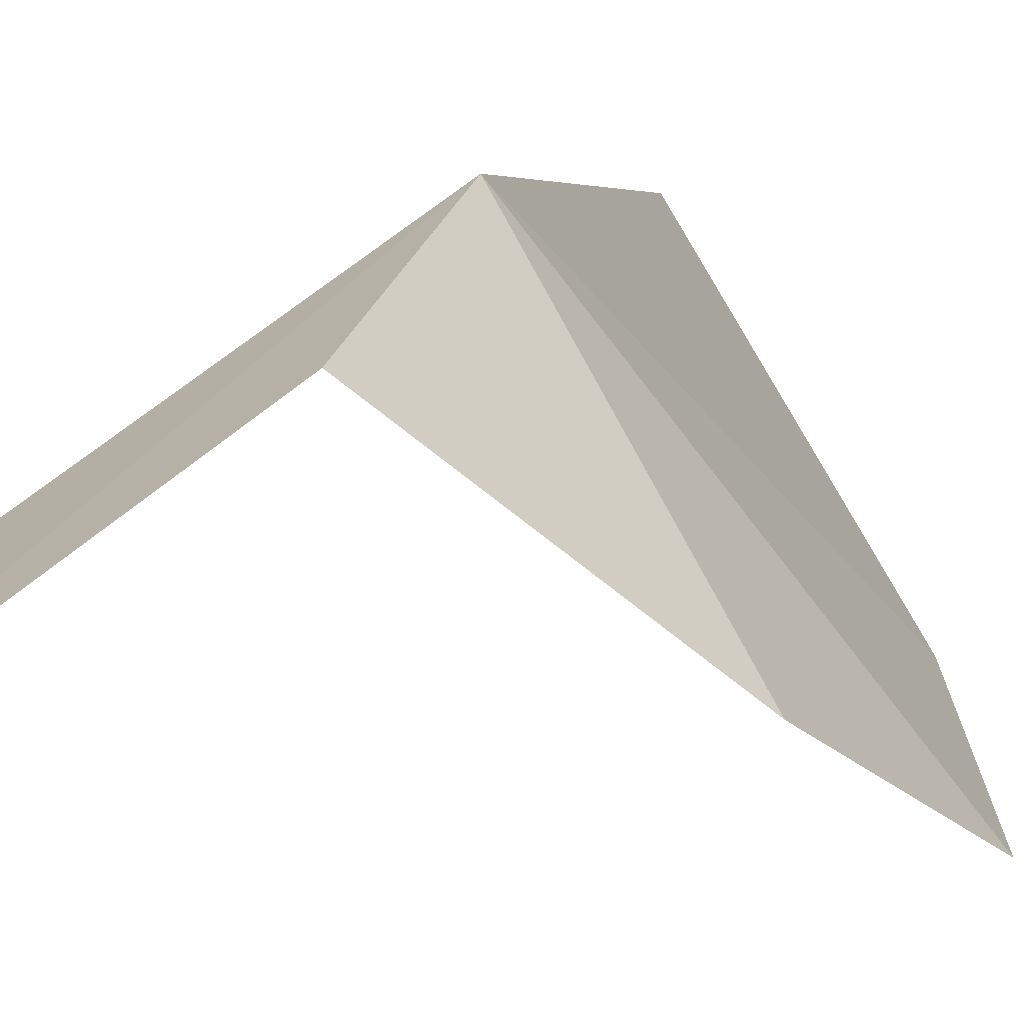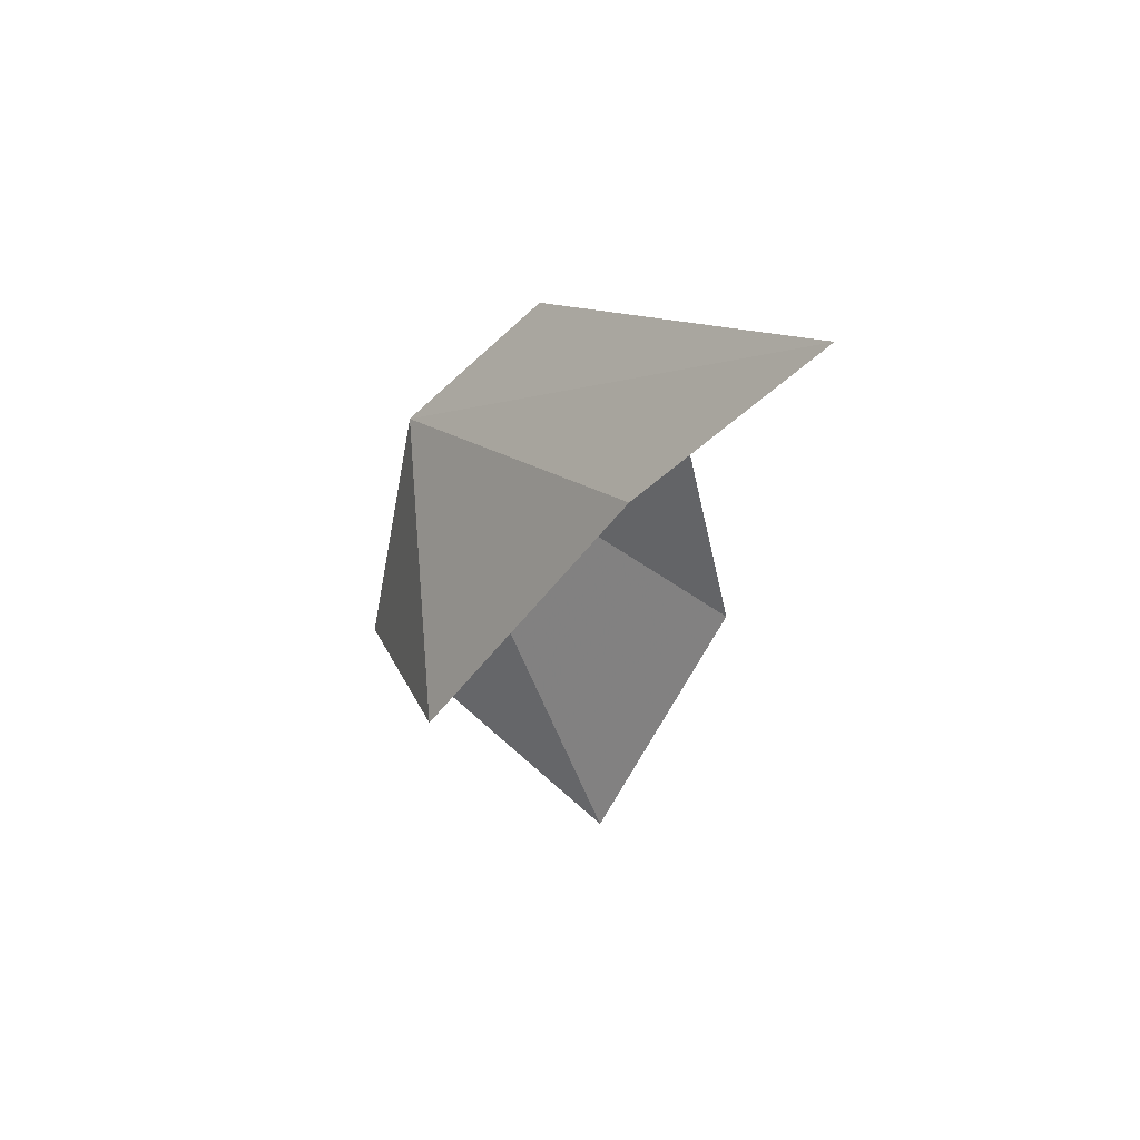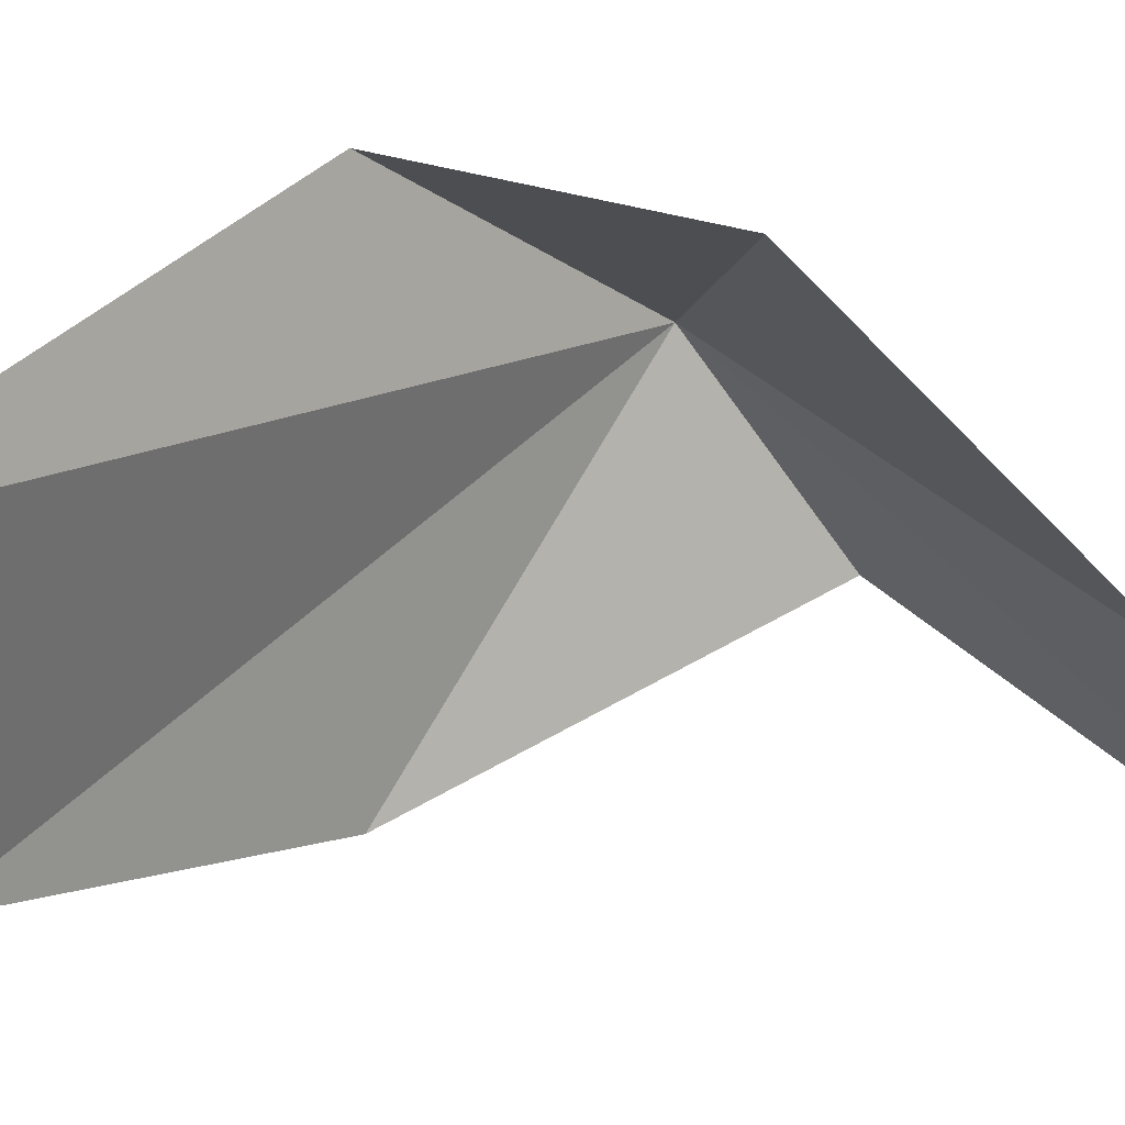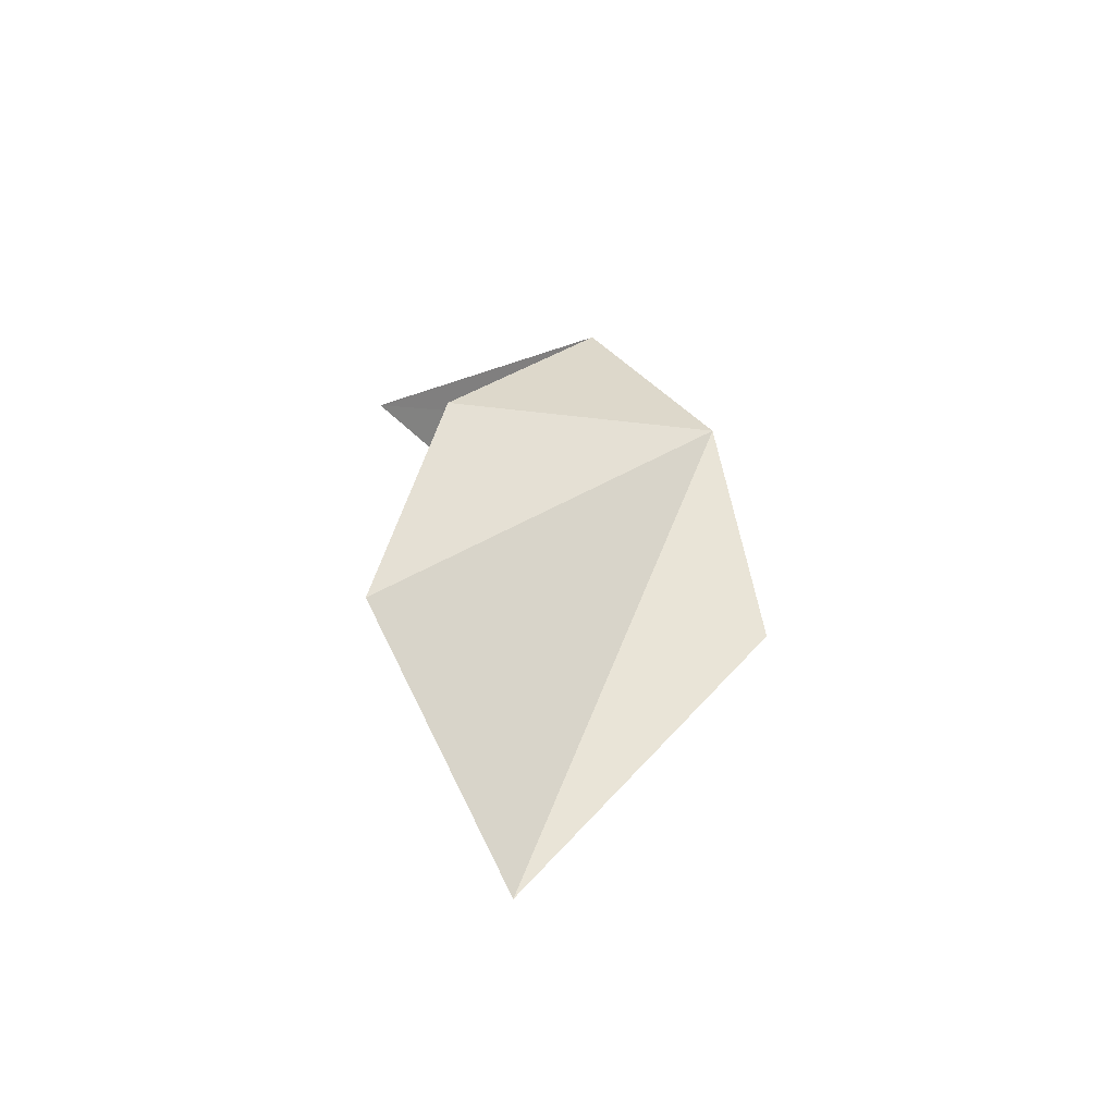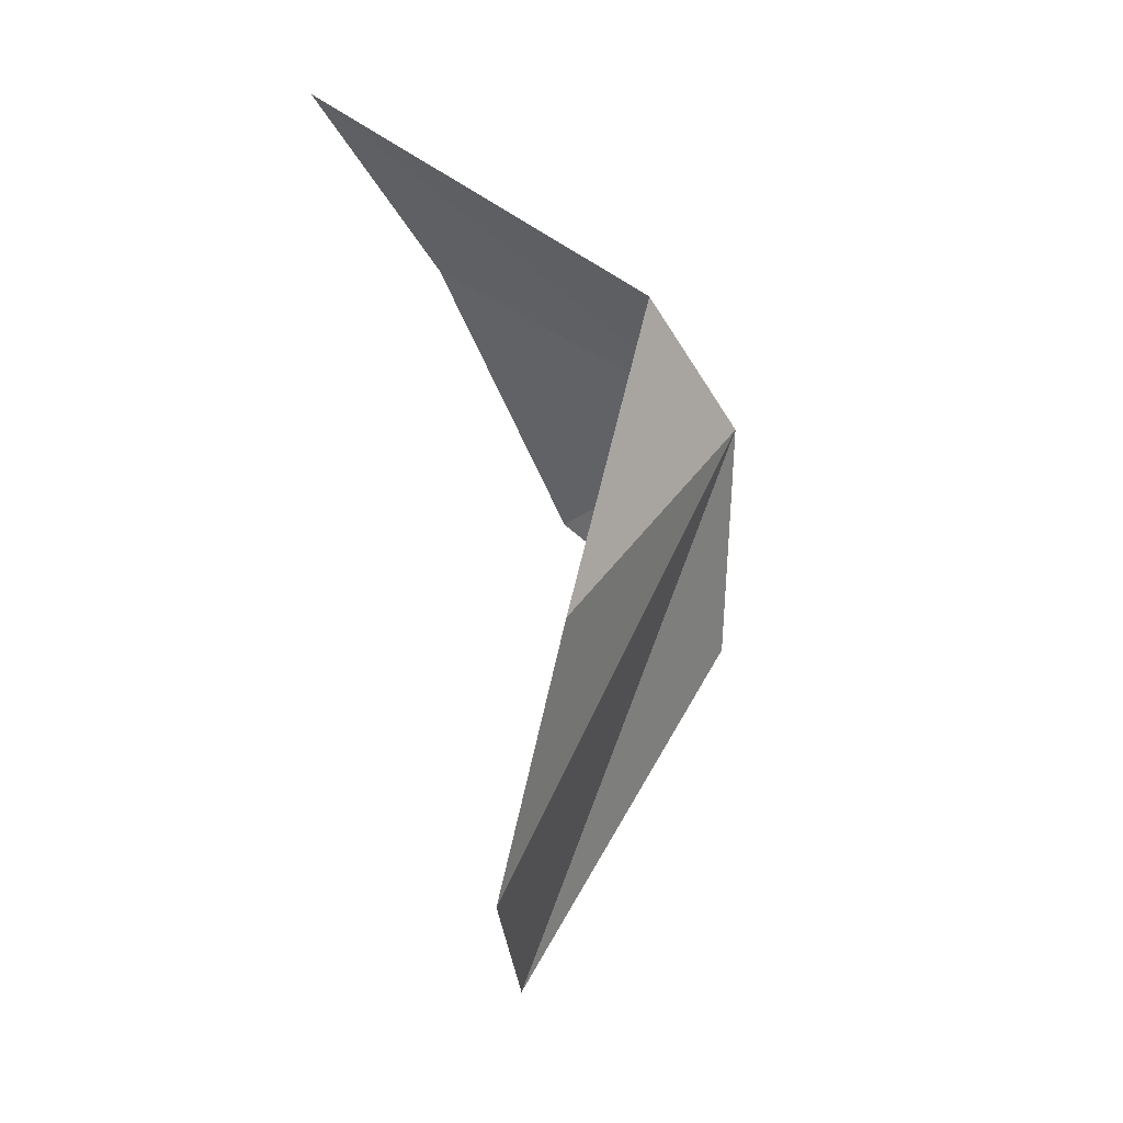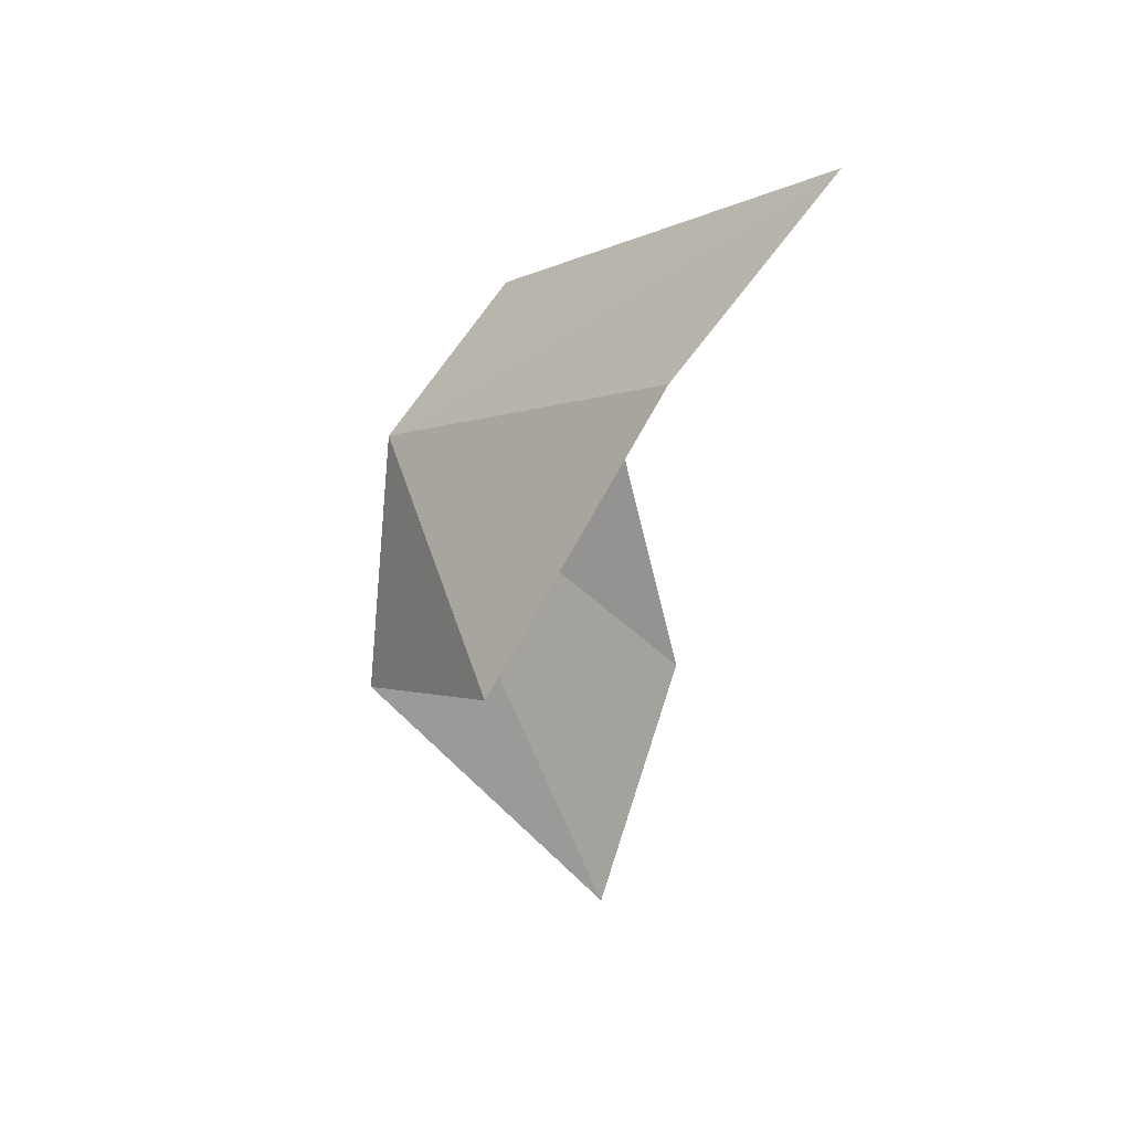
<metadata>
{"format":"obj","ext":"obj","renderer":"f3d","projection":"perspective","resolution":1024,"background":"white","views":[{"elev":-9.5,"azim":40.0,"up":"+Y"},{"elev":52.9,"azim":-91.6,"up":"+Z"},{"elev":-7.8,"azim":-123.0,"up":"+Y"},{"elev":-53.9,"azim":82.8,"up":"+Z"},{"elev":10.5,"azim":53.0,"up":"+Z"},{"elev":36.1,"azim":-108.5,"up":"+Z"}]}
</metadata>
<code>
v 0.695 -1.875 -2.052
v 0.7096 -1.984 -1.934
v 0.5084 -2.179 -1.771
v 0.4937 -2.044 -1.919
v 0.7703 -2.115 -2.173
v 0.7413 -2.162 -2.406
v 0.5987 -2.035 -2.556
v 0.6331 -1.832 -2.263
v 0.4683 -1.888 -2.163
f 1 3 2
f 1 4 3
f 1 5 6
f 1 6 7
f 1 2 5
f 1 8 9
f 1 9 4
f 1 7 8

</code>
